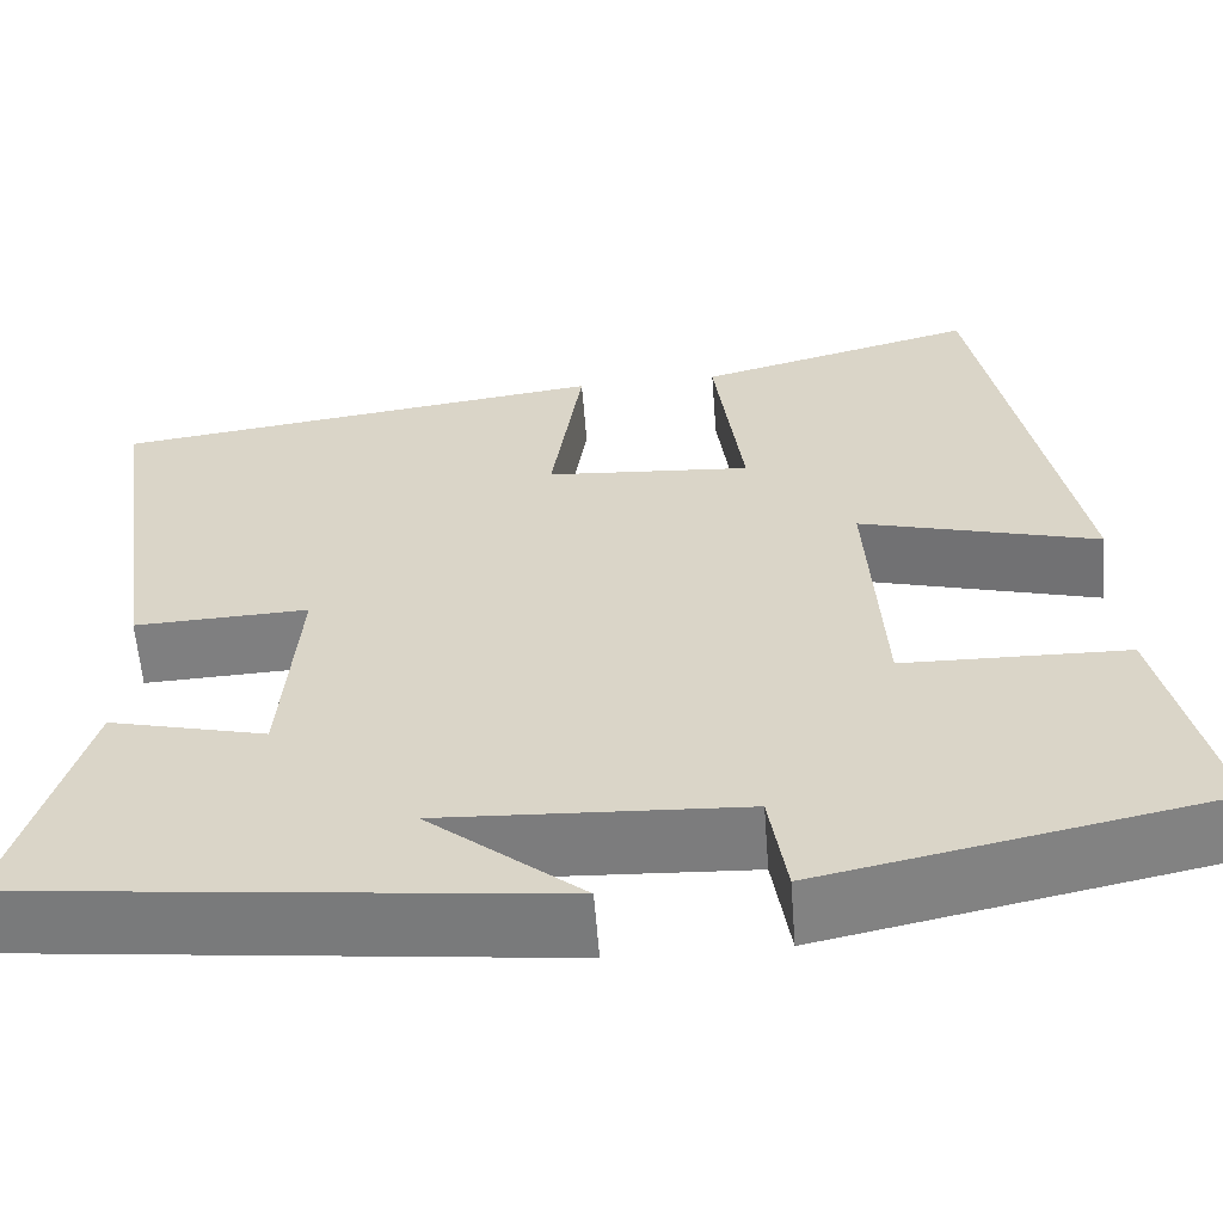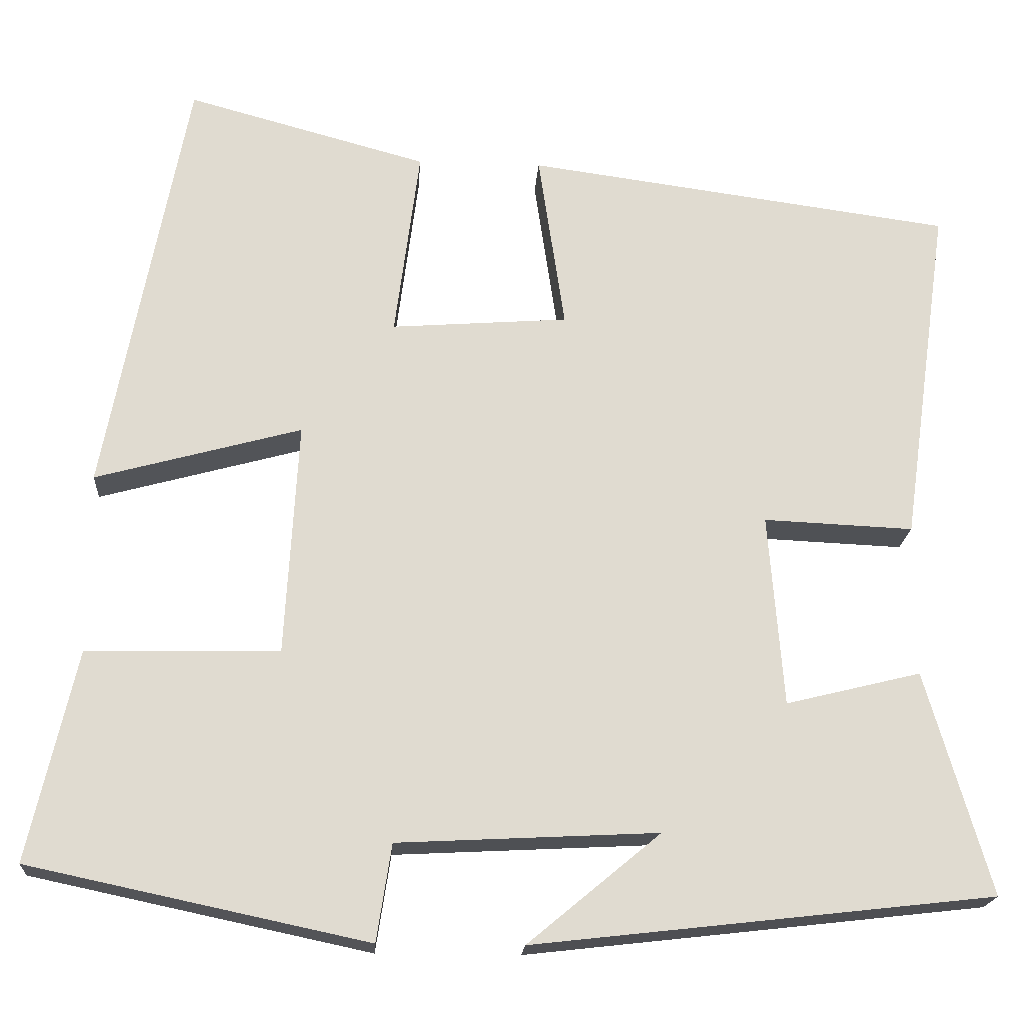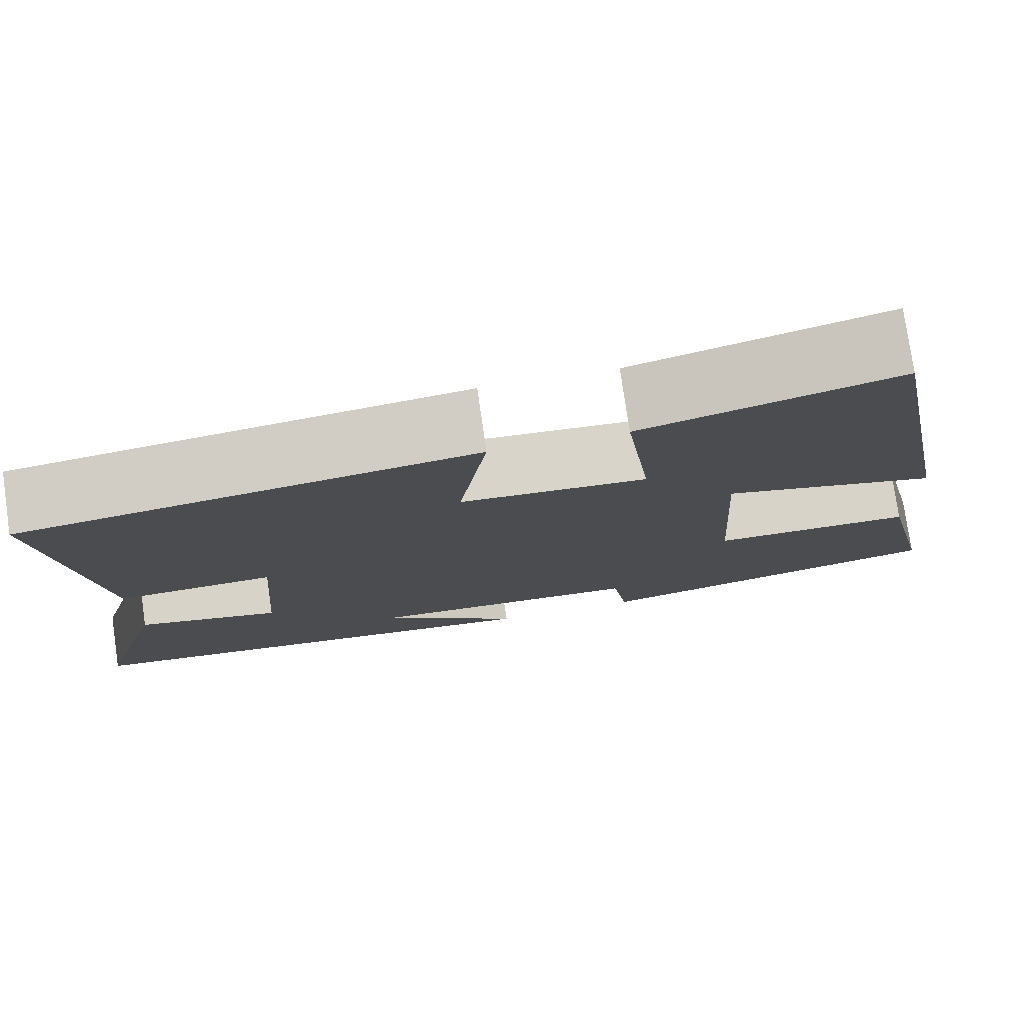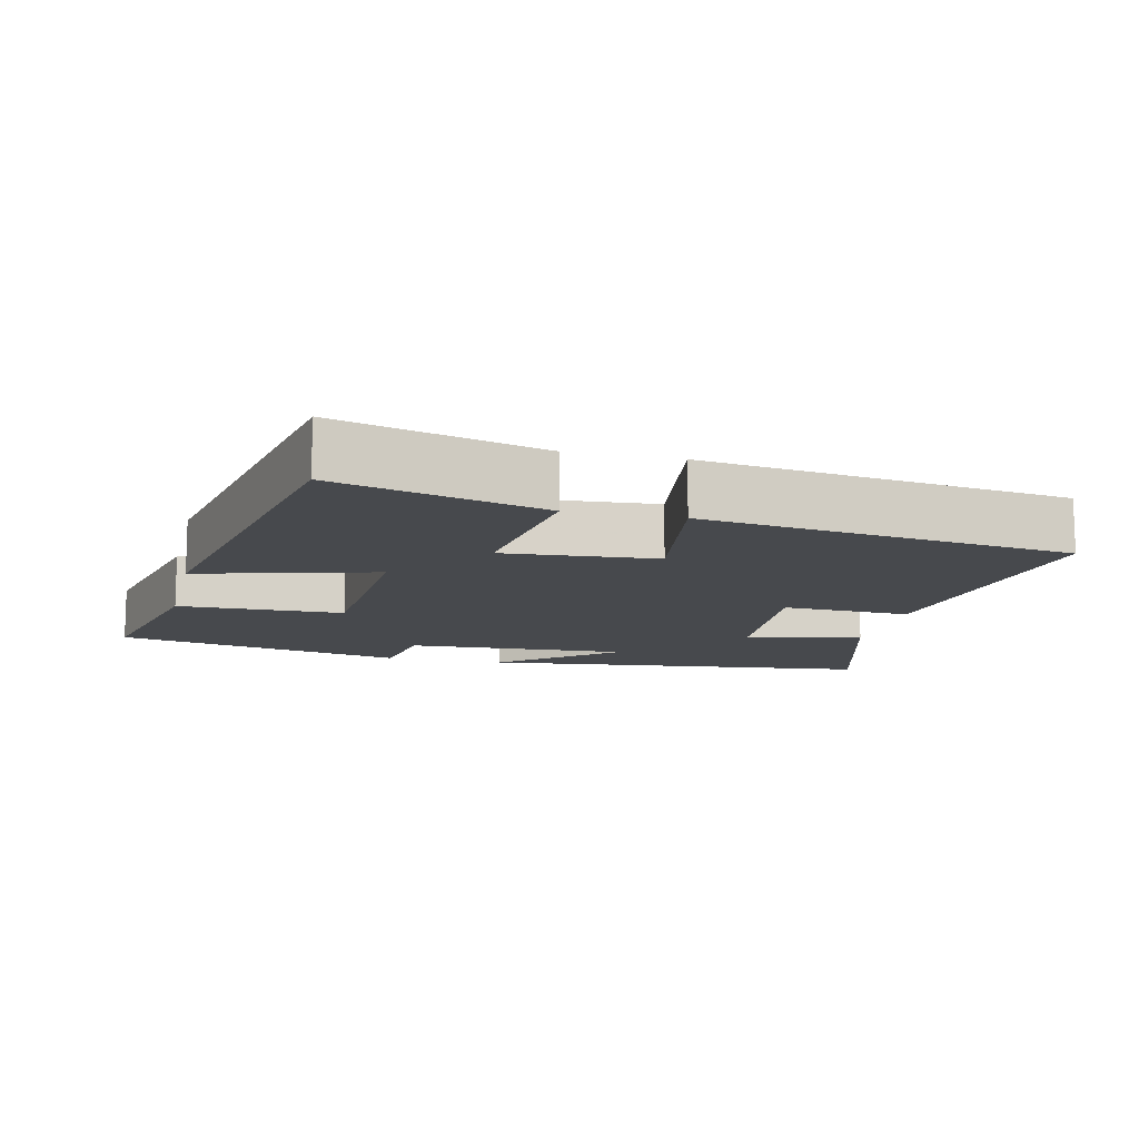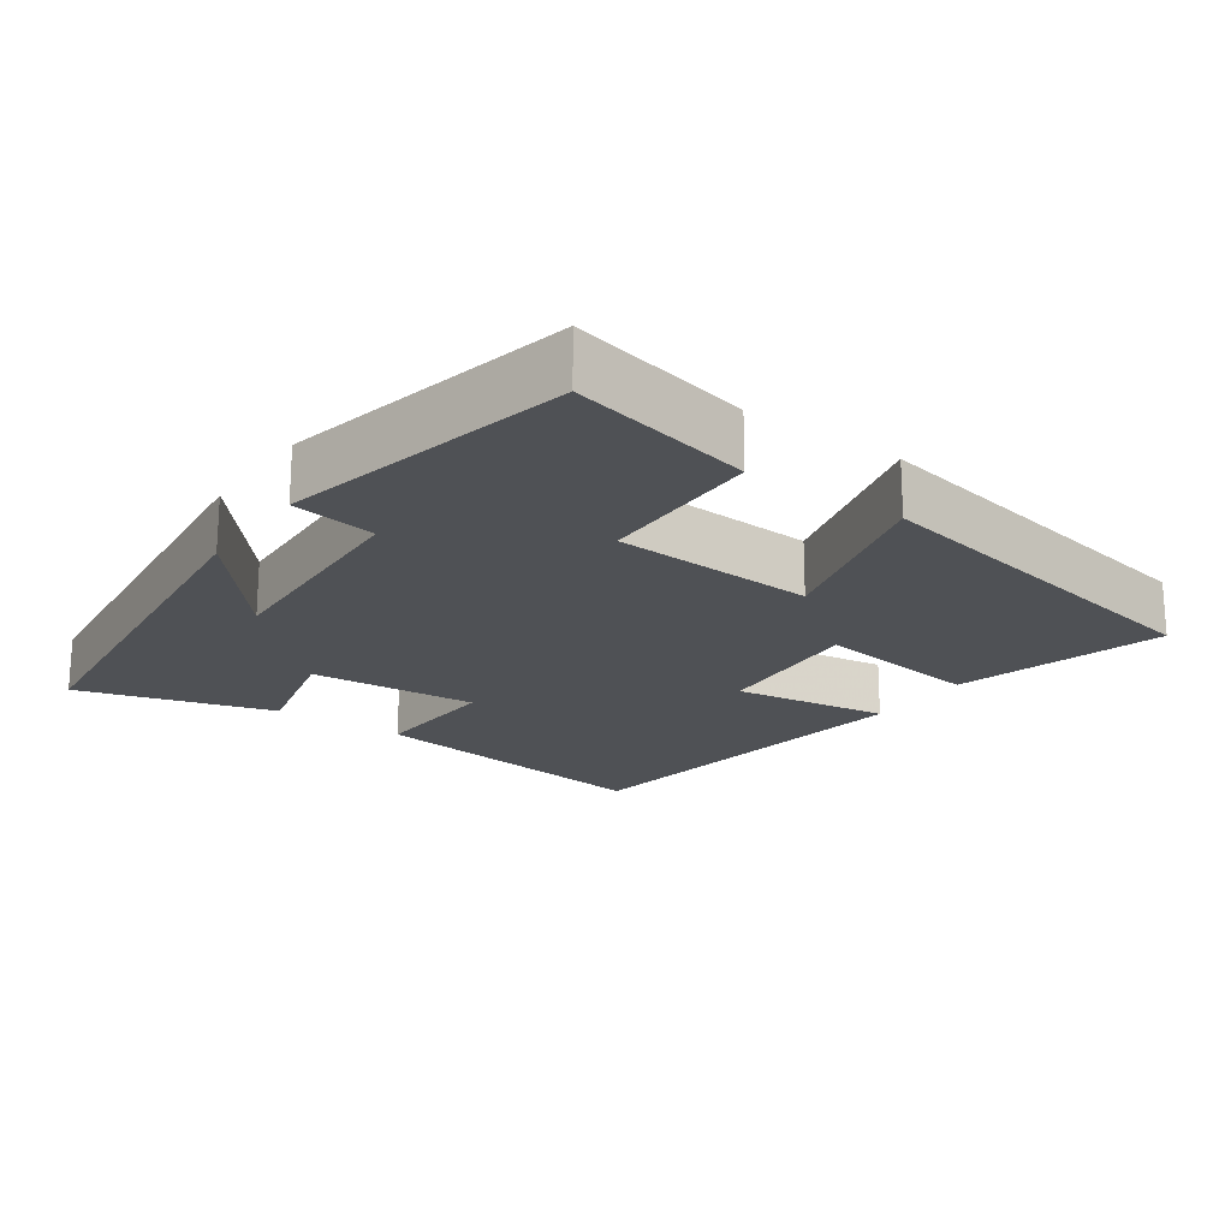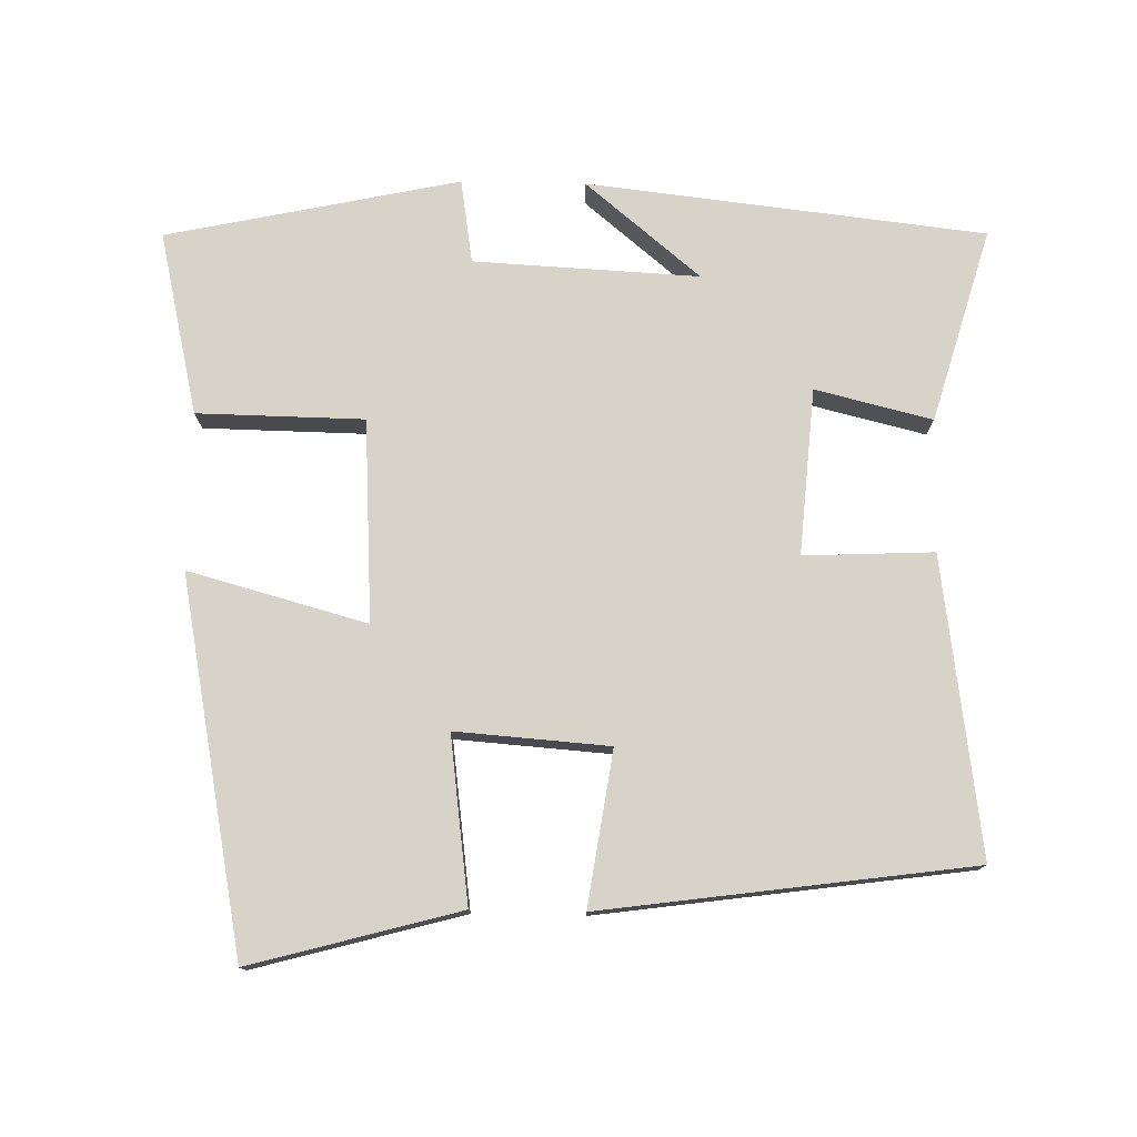
<metadata>
{"format":"obj","ext":"obj","renderer":"f3d","projection":"perspective","resolution":1024,"background":"white","views":[{"elev":-59.4,"azim":-175.6,"up":"+Z"},{"elev":-19.4,"azim":-3.7,"up":"+Z"},{"elev":77.3,"azim":171.8,"up":"+Z"},{"elev":-12.2,"azim":-13.2,"up":"+Y"},{"elev":-20.0,"azim":-125.3,"up":"+Y"},{"elev":76.9,"azim":1.1,"up":"+Y"}]}
</metadata>
<code>
v 0.558 0.07 0.43
v 0.5 0.07 0.016
v 0.319 0.07 0.024
v 0.337 0.07 -0.208
v 0.5 0.07 -0.168
v 0.578 0.07 -0.437
v 0.023 0.07 -0.5
v 0.183 0.07 -0.367
v -0.131 0.07 -0.383
v -0.149 0.07 -0.5
v -0.558 0.07 -0.413
v -0.5 0.07 -0.158
v -0.267 0.07 -0.154
v -0.251 0.07 0.128
v -0.5 0.07 0.06
v -0.401 0.07 0.579
v -0.11 0.07 0.5
v -0.14 0.07 0.269
v 0.074 0.07 0.285
v 0.042 0.07 0.5
v 0.558 0 0.43
v 0.5 0 0.016
v 0.319 0 0.024
v 0.337 0 -0.208
v 0.5 0 -0.168
v 0.578 0 -0.437
v 0.023 0 -0.5
v 0.183 0 -0.367
v -0.131 0 -0.383
v -0.149 0 -0.5
v -0.558 0 -0.413
v -0.5 0 -0.158
v -0.267 0 -0.154
v -0.251 0 0.128
v -0.5 0 0.06
v -0.401 0 0.579
v -0.11 0 0.5
v -0.14 0 0.269
v 0.074 0 0.285
v 0.042 0 0.5
f 19 20 1 2
f 18 19 2 3
f 15 16 17 18
f 14 15 18
f 13 14 18 3
f 10 11 12 13
f 9 10 13
f 8 9 13 3
f 5 6 7 8
f 4 5 8
f 3 4 8
f 22 21 40 39
f 23 22 39 38
f 38 37 36 35
f 38 35 34
f 23 38 34 33
f 33 32 31 30
f 33 30 29
f 23 33 29 28
f 28 27 26 25
f 28 25 24
f 28 24 23
f 1 21 22 2
f 2 22 23 3
f 3 23 24 4
f 4 24 25 5
f 5 25 26 6
f 6 26 27 7
f 7 27 28 8
f 8 28 29 9
f 9 29 30 10
f 10 30 31 11
f 11 31 32 12
f 12 32 33 13
f 13 33 34 14
f 14 34 35 15
f 15 35 36 16
f 16 36 37 17
f 17 37 38 18
f 18 38 39 19
f 19 39 40 20
f 20 40 21 1

</code>
